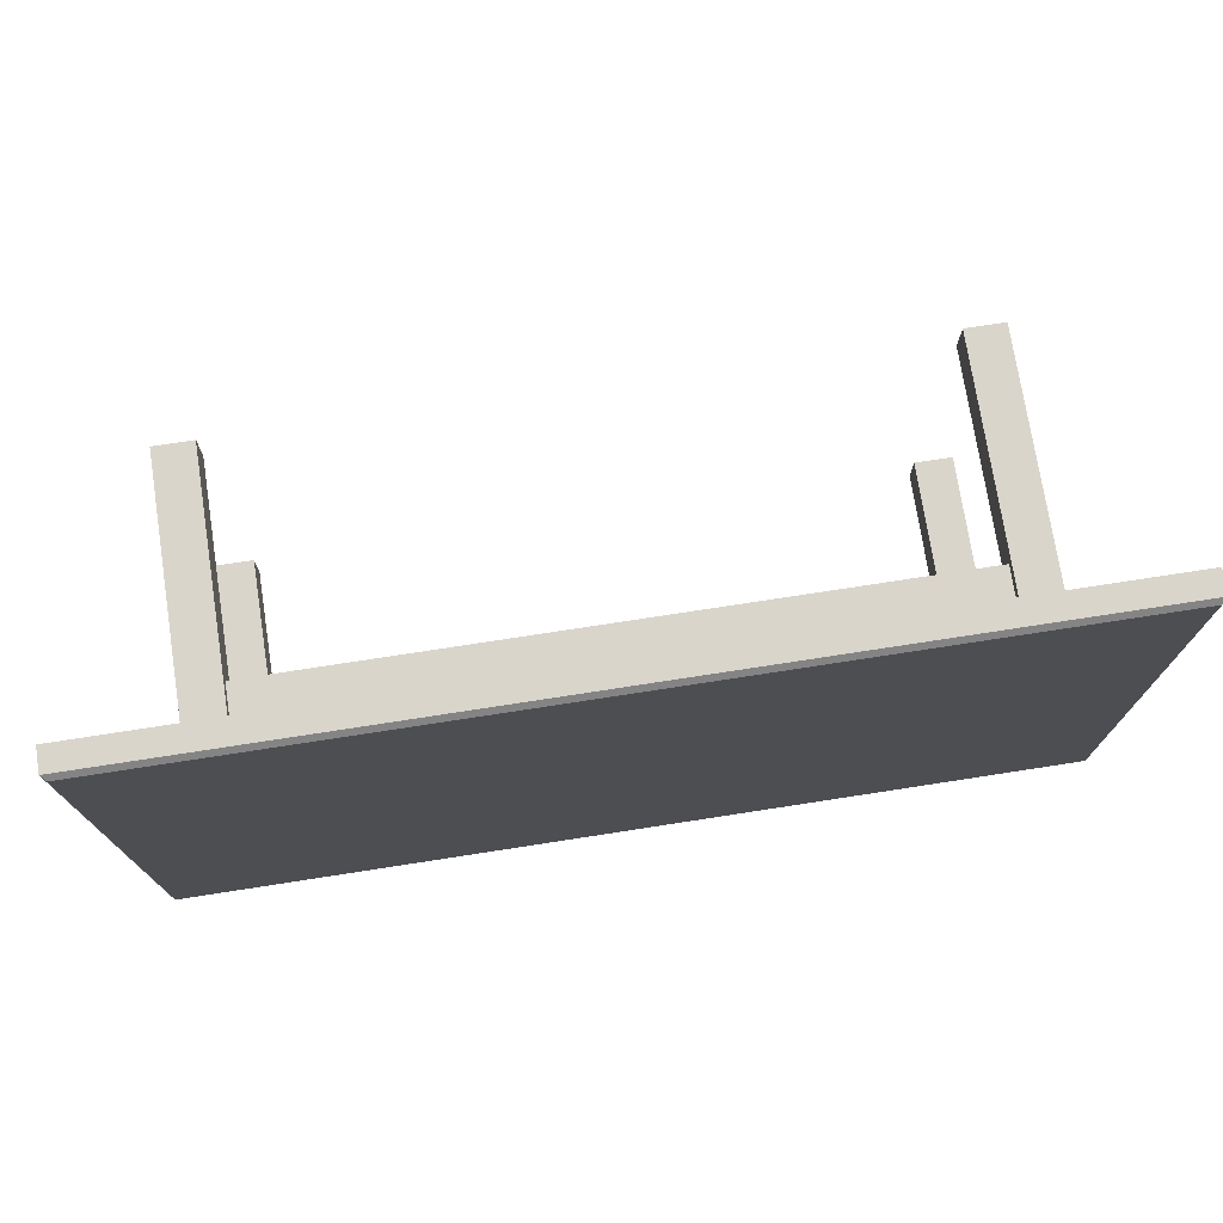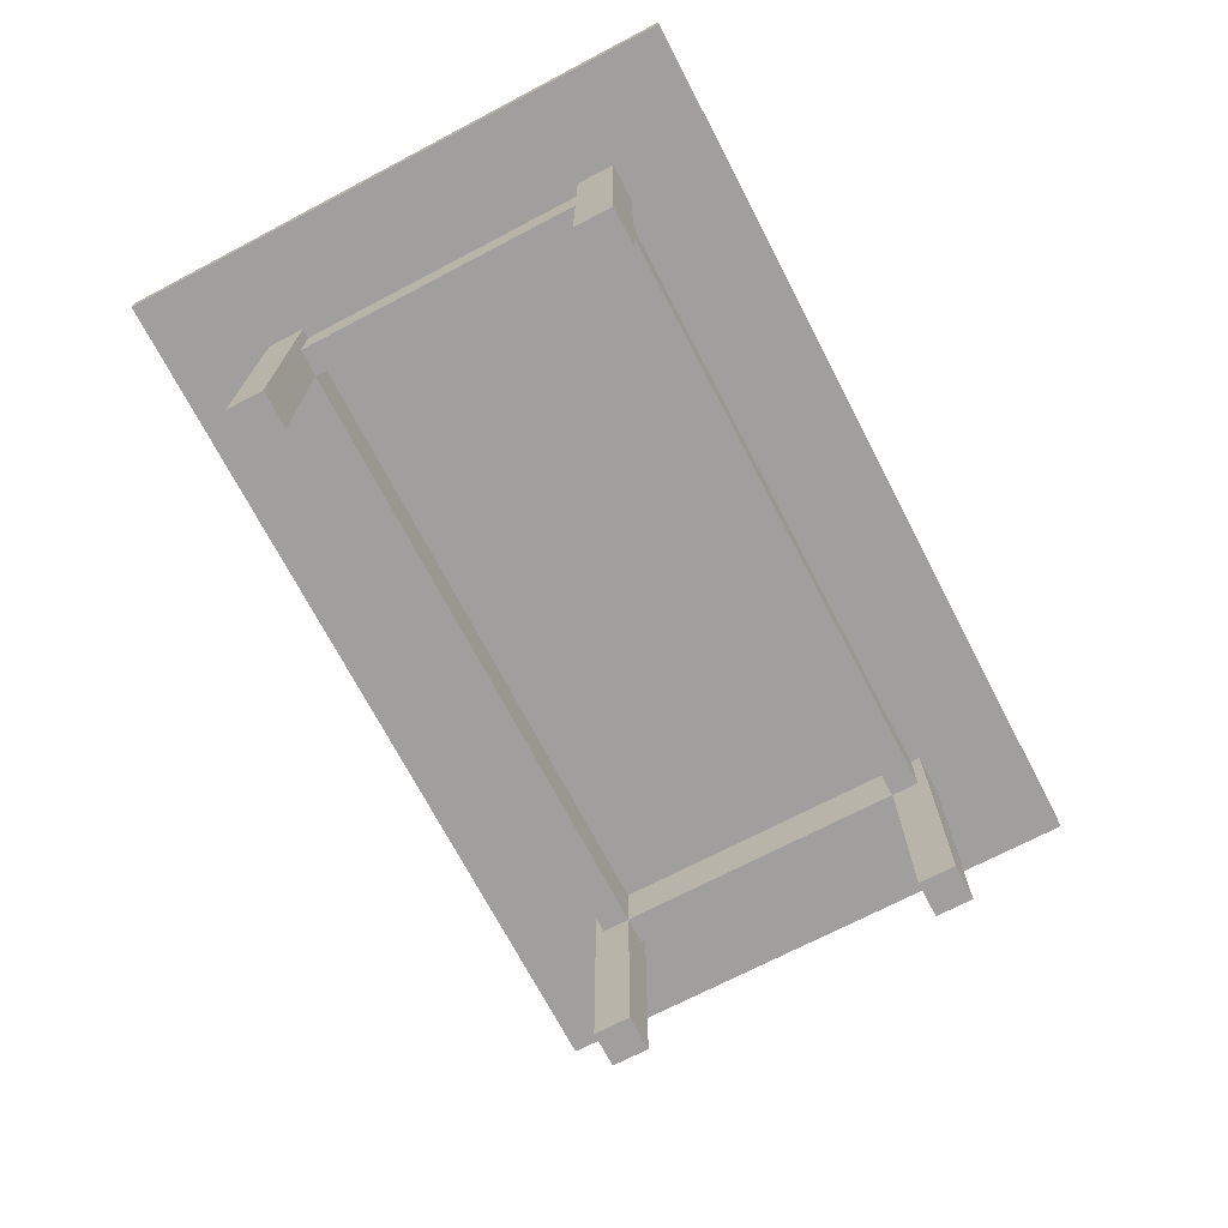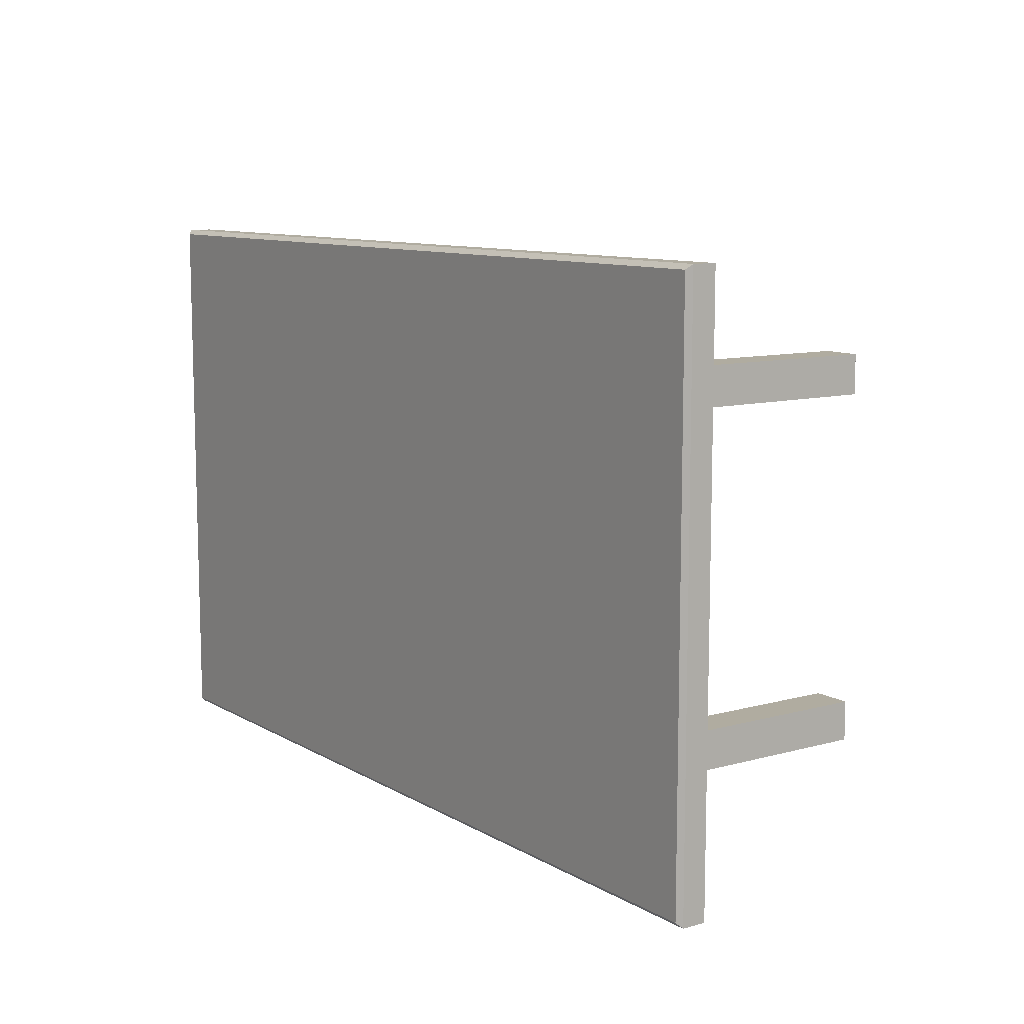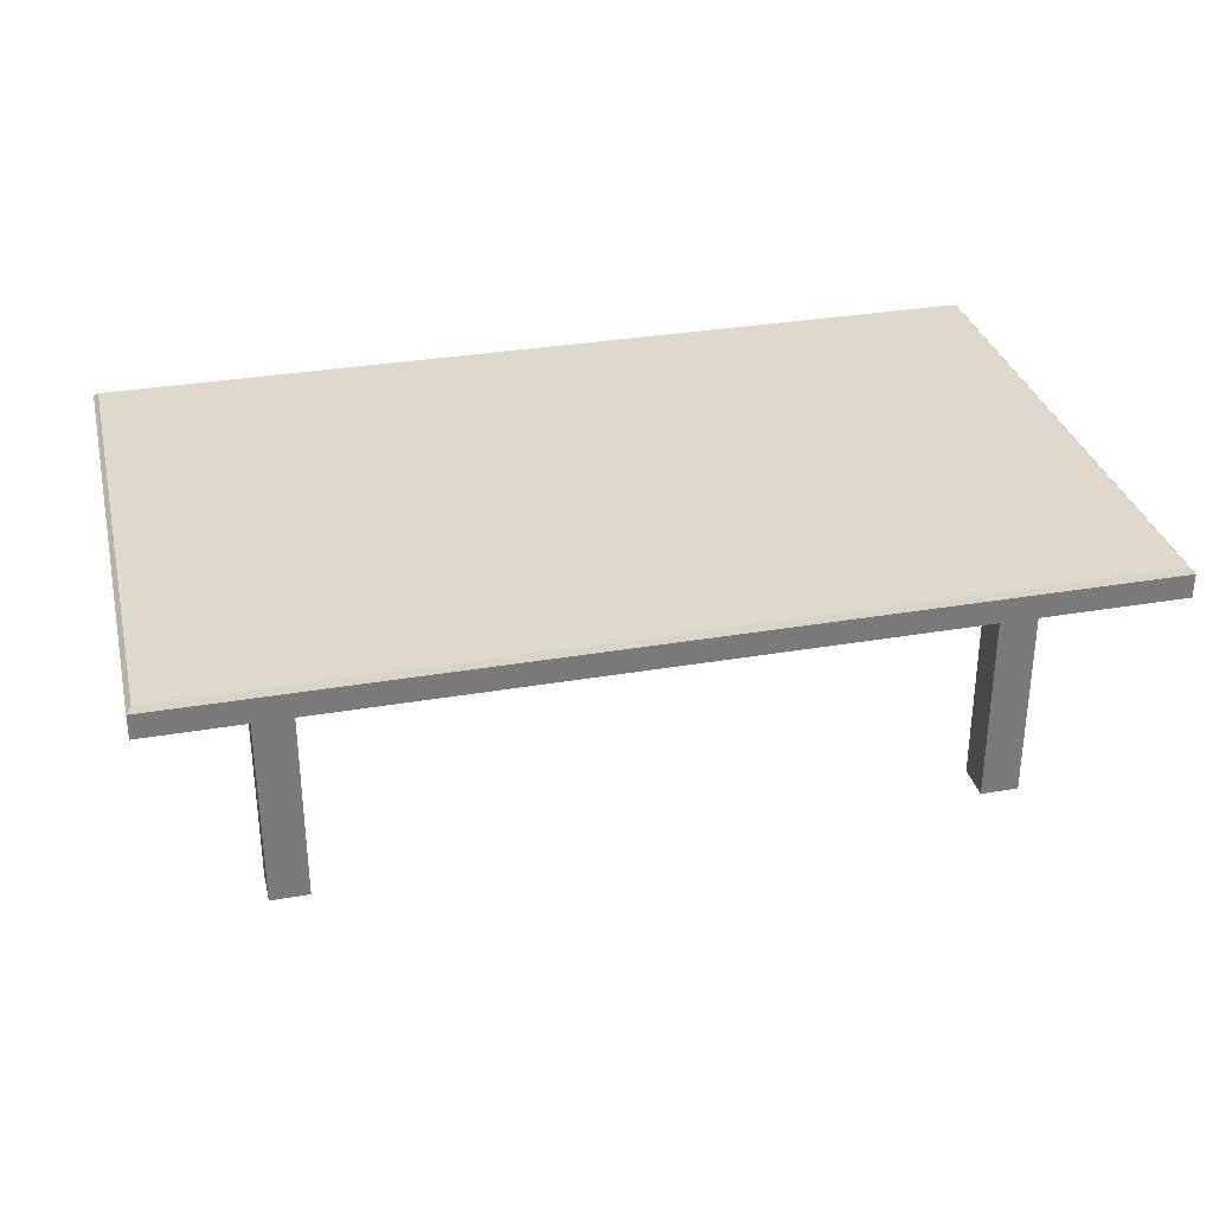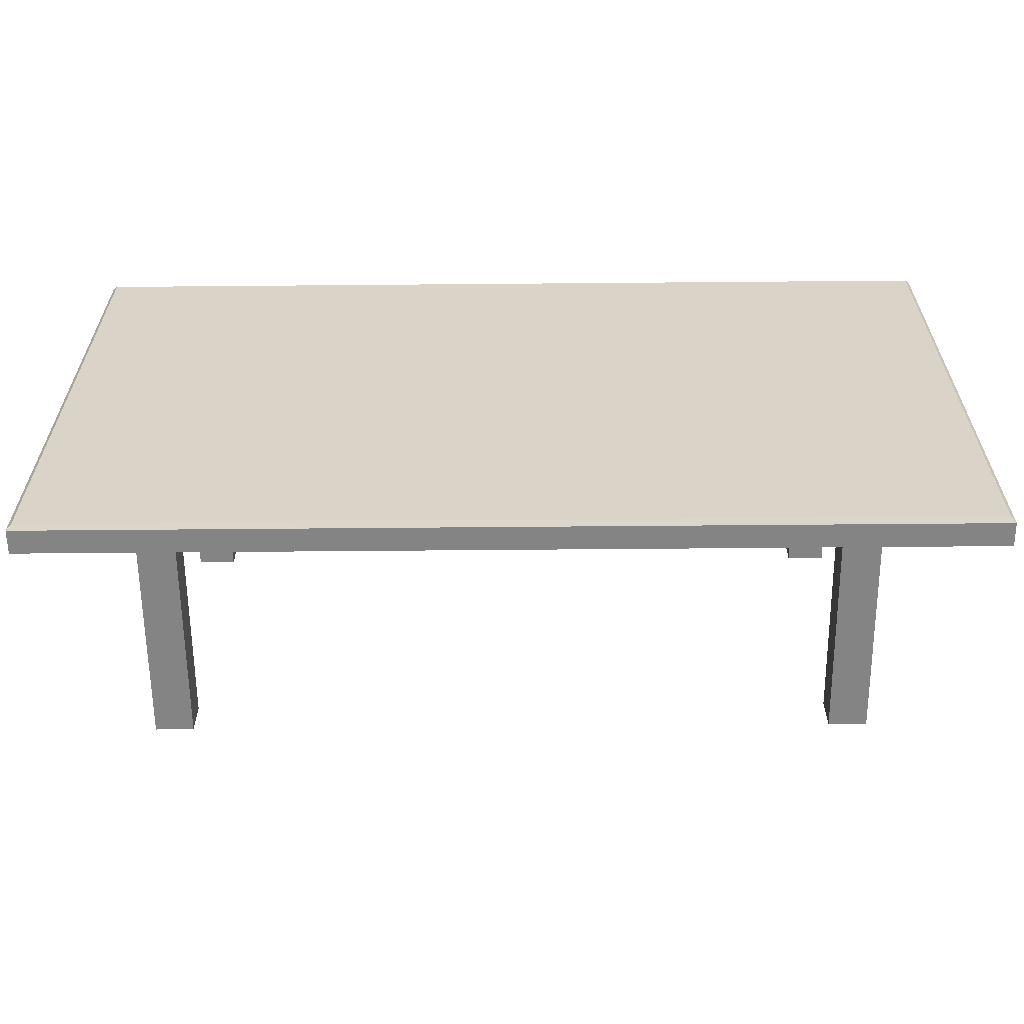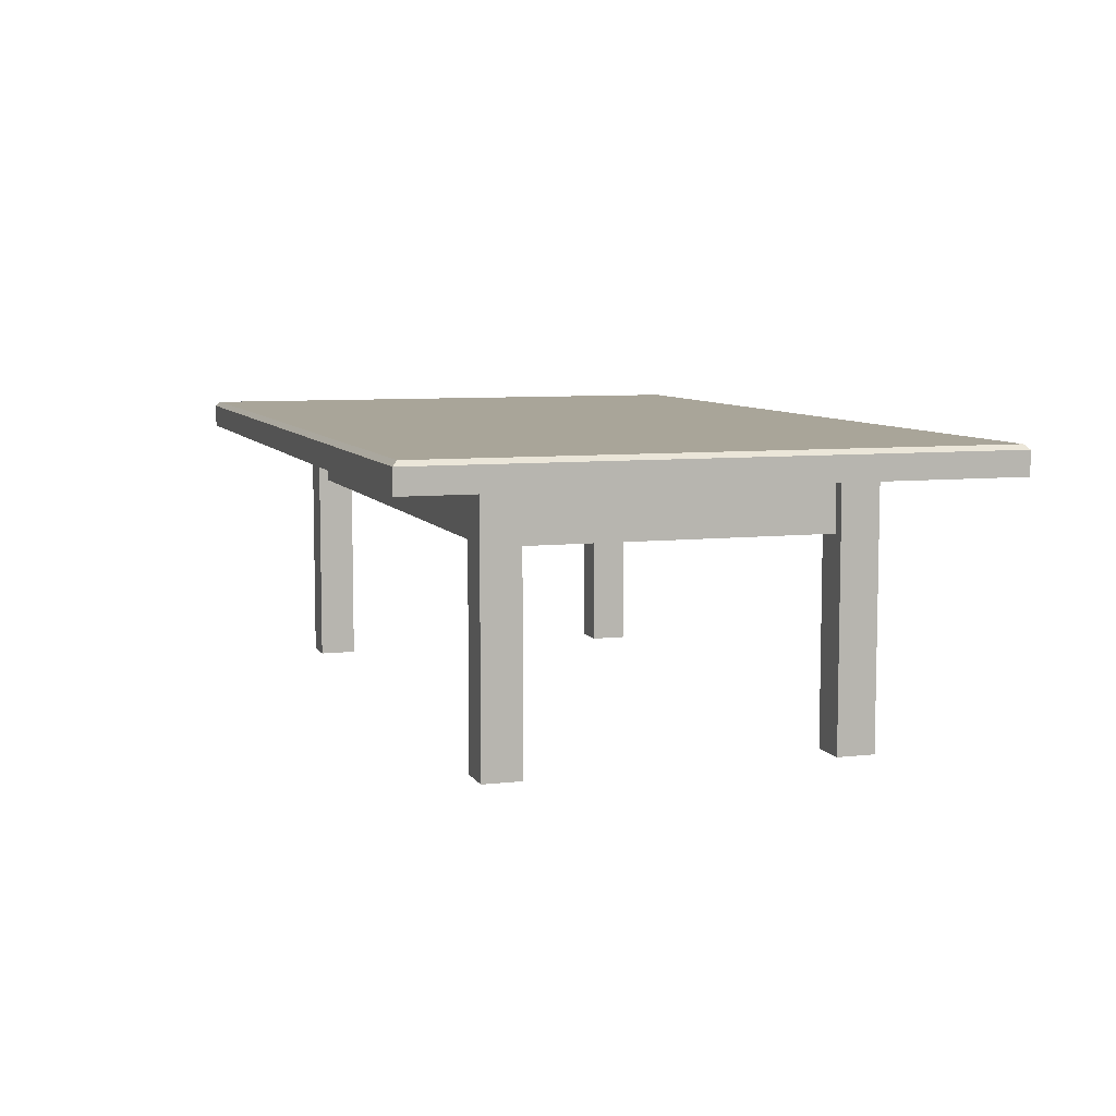
<metadata>
{"format":"obj","ext":"obj","renderer":"f3d","projection":"perspective","resolution":1024,"background":"white","views":[{"elev":74.2,"azim":171.2,"up":"+Z"},{"elev":-71.3,"azim":117.6,"up":"+Y"},{"elev":10.0,"azim":-125.1,"up":"+Z"},{"elev":32.1,"azim":-13.5,"up":"+Y"},{"elev":-61.4,"azim":-179.5,"up":"+Z"},{"elev":7.4,"azim":72.0,"up":"+Y"}]}
</metadata>
<code>
v 0.975 0.3217 0.6188
v 0.025 0.3217 0.6187
v 0.975 0.3217 0.025
v 0.025 0.3217 0.025
v 0.9701 0.3266 0.02995
v 0.9701 0.3266 0.6138
v 0.02995 0.3266 0.6138
v 0.02995 0.3266 0.02995
v 0.8659 0.2973 0.4777
v 0.8659 0.2379 0.4777
v 0.8362 0.2379 0.4777
v 0.8362 0.2973 0.4777
v 0.8659 0.2973 0.166
v 0.8659 0.2379 0.166
v 0.8362 0.2379 0.166
v 0.8362 0.2973 0.166
v 0.1688 0.2973 0.4777
v 0.1688 0.2379 0.4777
v 0.1391 0.2379 0.4777
v 0.1391 0.2973 0.4777
v 0.1391 0.2973 0.166
v 0.1391 0.2379 0.166
v 0.1688 0.2379 0.166
v 0.1688 0.2973 0.166
v 0.1686 0.2973 0.5074
v 0.1686 0.2379 0.5074
v 0.1686 0.2379 0.4777
v 0.1686 0.2973 0.4777
v 0.8365 0.2973 0.4777
v 0.8365 0.2379 0.4777
v 0.8365 0.2379 0.5074
v 0.8365 0.2973 0.5074
v 0.1686 0.2973 0.1662
v 0.1686 0.2379 0.1662
v 0.1686 0.2379 0.1366
v 0.1686 0.2973 0.1366
v 0.8365 0.2973 0.1365
v 0.8365 0.2379 0.1365
v 0.8365 0.2379 0.1662
v 0.8365 0.2973 0.1662
v 0.8764 0.2971 0.1654
v 0.8764 0.025 0.1654
v 0.8368 0.025 0.1654
v 0.8368 0.2971 0.1654
v 0.8764 0.2971 0.1258
v 0.8764 0.025 0.1258
v 0.8368 0.025 0.1258
v 0.8368 0.2971 0.1258
v 0.1287 0.2971 0.1657
v 0.1287 0.025 0.1657
v 0.1683 0.025 0.1657
v 0.1683 0.2971 0.1657
v 0.1683 0.2971 0.1261
v 0.1683 0.025 0.1261
v 0.1287 0.025 0.1261
v 0.1287 0.2971 0.1261
v 0.8764 0.2971 0.517
v 0.8764 0.025 0.517
v 0.8368 0.025 0.517
v 0.8368 0.2971 0.517
v 0.8368 0.2971 0.4774
v 0.8368 0.025 0.4774
v 0.8764 0.025 0.4774
v 0.8764 0.2971 0.4774
v 0.1683 0.2971 0.5173
v 0.1683 0.025 0.5173
v 0.1287 0.025 0.5173
v 0.1287 0.2971 0.5173
v 0.1287 0.2971 0.4777
v 0.1287 0.025 0.4777
v 0.1683 0.025 0.4777
v 0.1683 0.2971 0.4777
v 0.975 0.2969 0.6188
v 0.025 0.2969 0.6187
v 0.975 0.2969 0.025
v 0.025 0.2969 0.025
v 0.8909 0.3266 0.1091
v 0.8909 0.3266 0.5346
v 0.1091 0.3266 0.5346
v 0.1091 0.3266 0.1091
f 5 6 1
f 3 5 1
f 6 7 2
f 1 6 2
f 7 8 4
f 2 7 4
f 8 5 3
f 4 8 3
f 15 11 12
f 16 15 12
f 12 9 13
f 16 12 13
f 10 14 13
f 9 10 13
f 15 14 10
f 11 15 10
f 22 19 20
f 21 22 20
f 20 17 24
f 21 20 24
f 18 23 24
f 17 18 24
f 22 23 18
f 19 22 18
f 30 27 28
f 29 30 28
f 28 25 32
f 29 28 32
f 26 31 32
f 25 26 32
f 30 31 26
f 27 30 26
f 38 35 36
f 37 38 36
f 36 33 40
f 37 36 40
f 34 39 40
f 33 34 40
f 38 39 34
f 35 38 34
f 43 42 41
f 44 43 41
f 46 47 48
f 45 46 48
f 47 43 44
f 48 47 44
f 44 41 45
f 48 44 45
f 42 46 45
f 41 42 45
f 50 51 52
f 49 50 52
f 54 55 56
f 53 54 56
f 51 54 53
f 52 51 53
f 49 52 53
f 56 49 53
f 55 50 49
f 56 55 49
f 59 58 57
f 60 59 57
f 63 62 61
f 64 63 61
f 62 59 60
f 61 62 60
f 60 57 64
f 61 60 64
f 58 63 64
f 57 58 64
f 67 66 65
f 68 67 65
f 71 70 69
f 72 71 69
f 66 71 72
f 65 66 72
f 68 65 72
f 69 68 72
f 70 67 68
f 69 70 68
f 74 73 1
f 2 74 1
f 75 76 4
f 3 75 4
f 76 74 2
f 4 76 2
f 73 75 3
f 1 73 3
f 76 75 73
f 74 76 73
f 77 78 6
f 5 77 6
f 78 79 7
f 6 78 7
f 79 80 8
f 7 79 8
f 80 77 5
f 8 80 5
f 79 78 77
f 80 79 77
f 66 67 70
f 70 71 66
f 58 59 62
f 62 63 58
f 54 51 50
f 50 55 54
f 46 42 43
f 43 47 46
f 39 38 37
f 37 40 39
f 35 34 33
f 33 36 35
f 31 30 29
f 29 32 31
f 27 26 25
f 25 28 27
f 23 22 21
f 21 24 23
f 19 18 17
f 17 20 19
f 13 14 15
f 15 16 13
f 11 10 9
f 9 12 11

</code>
